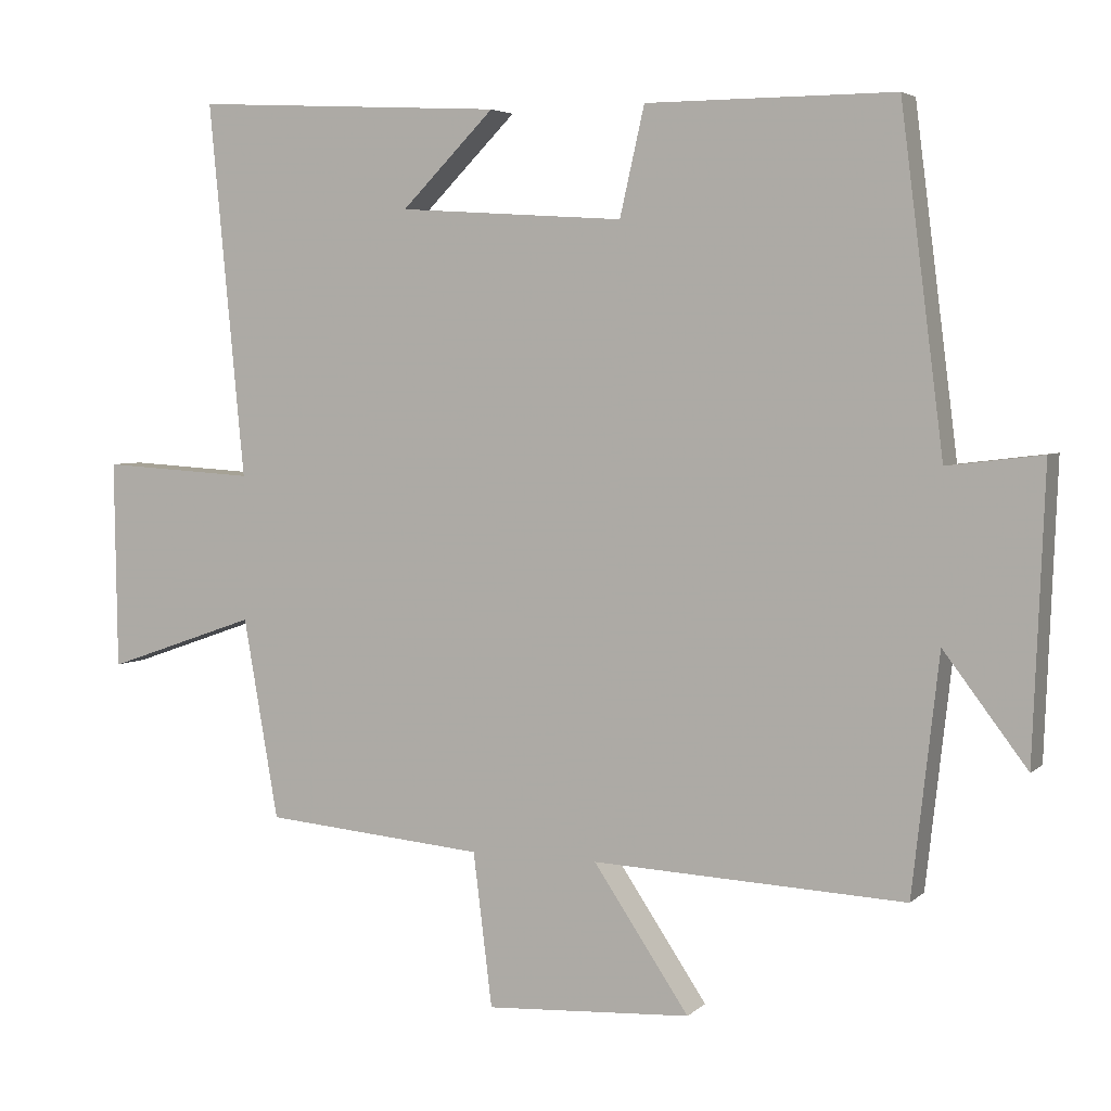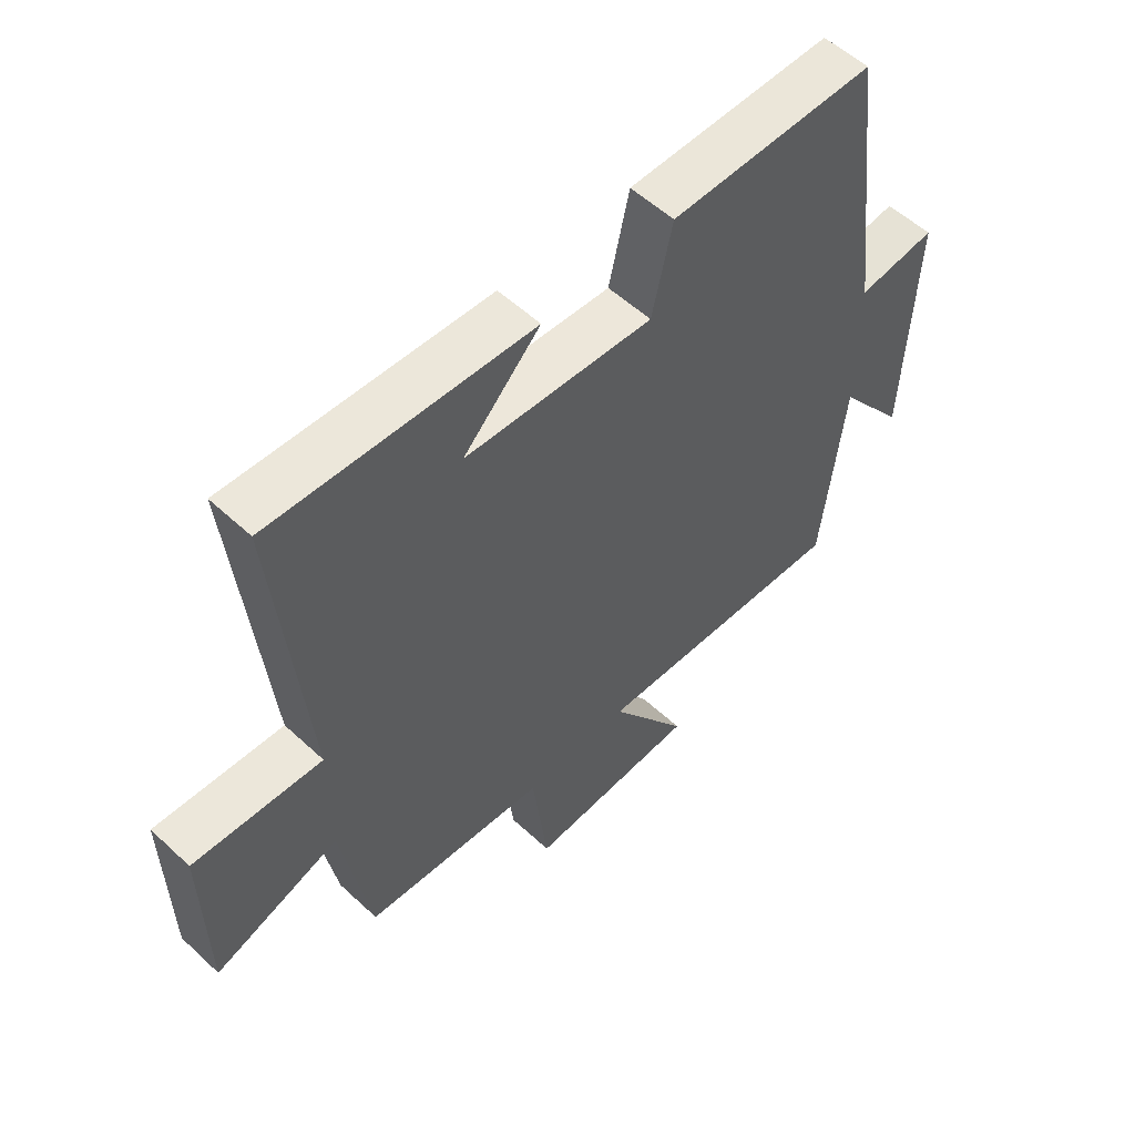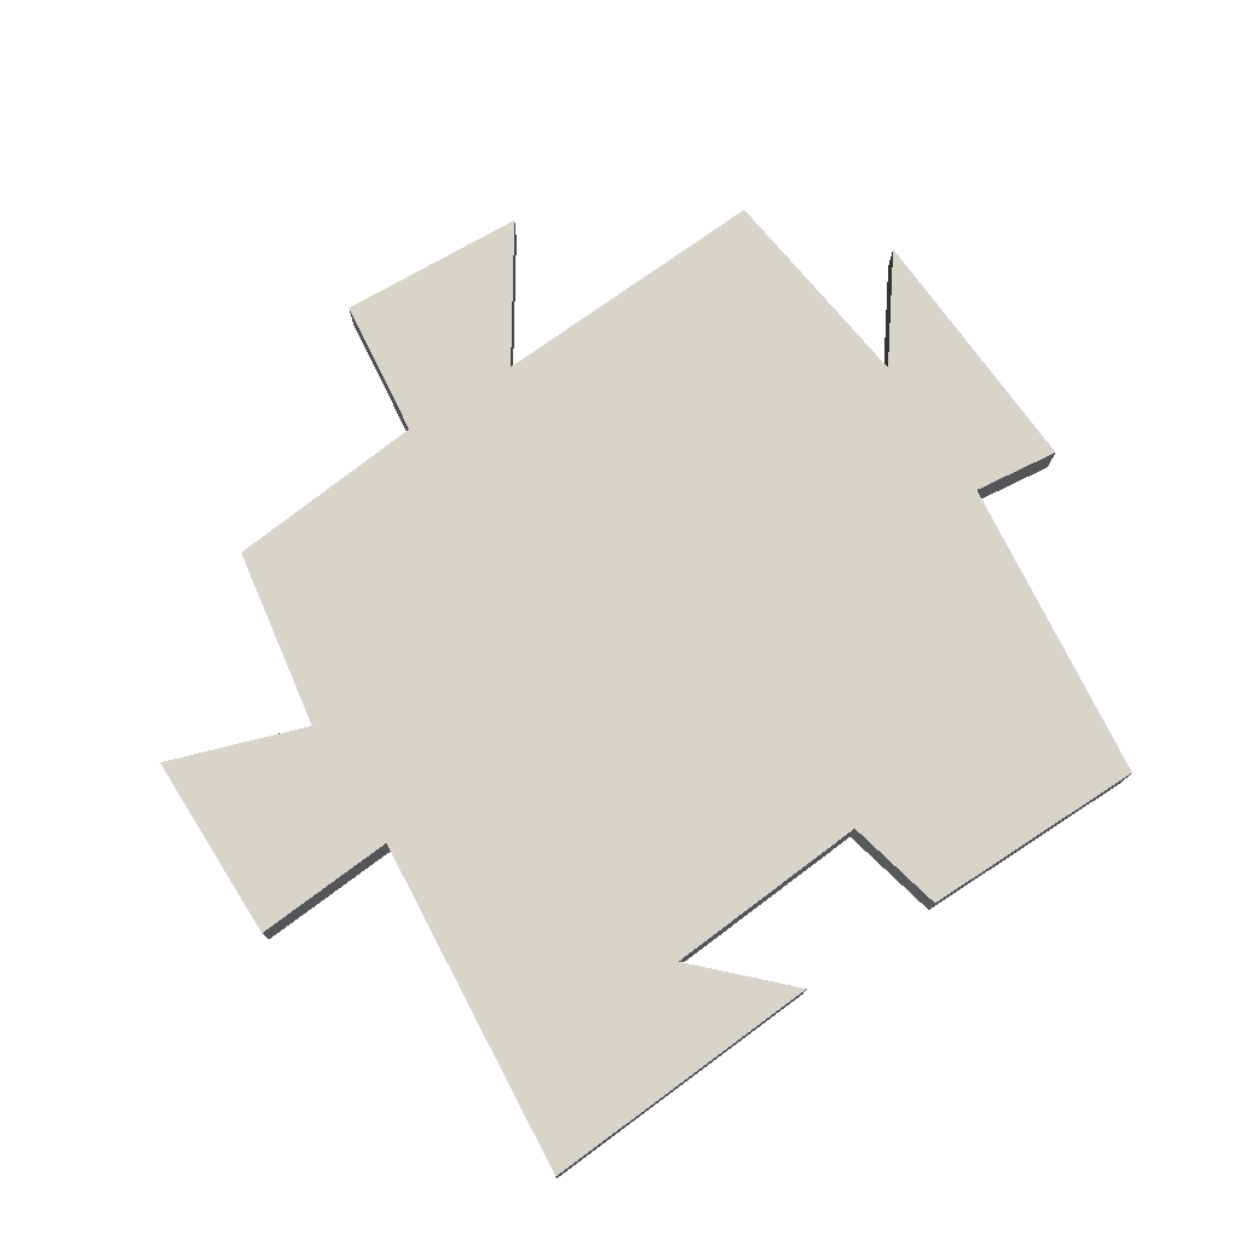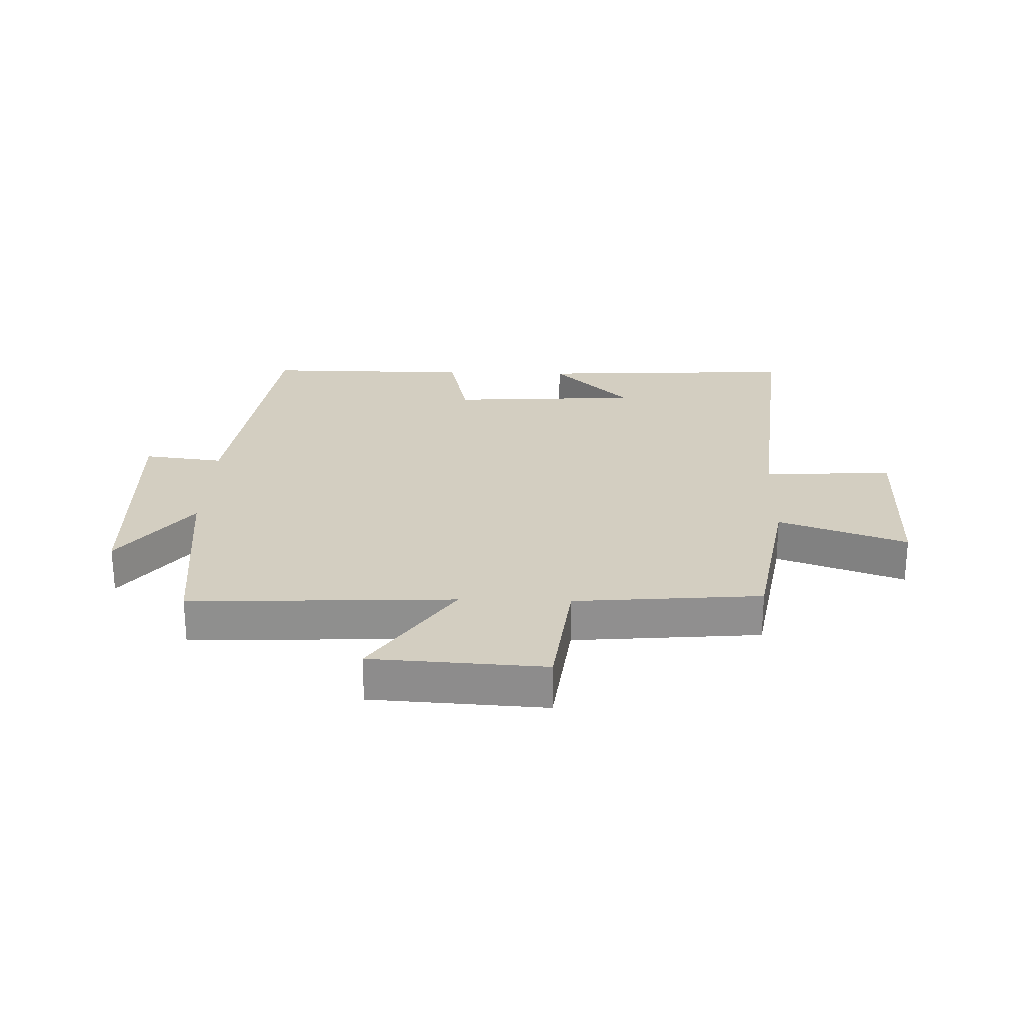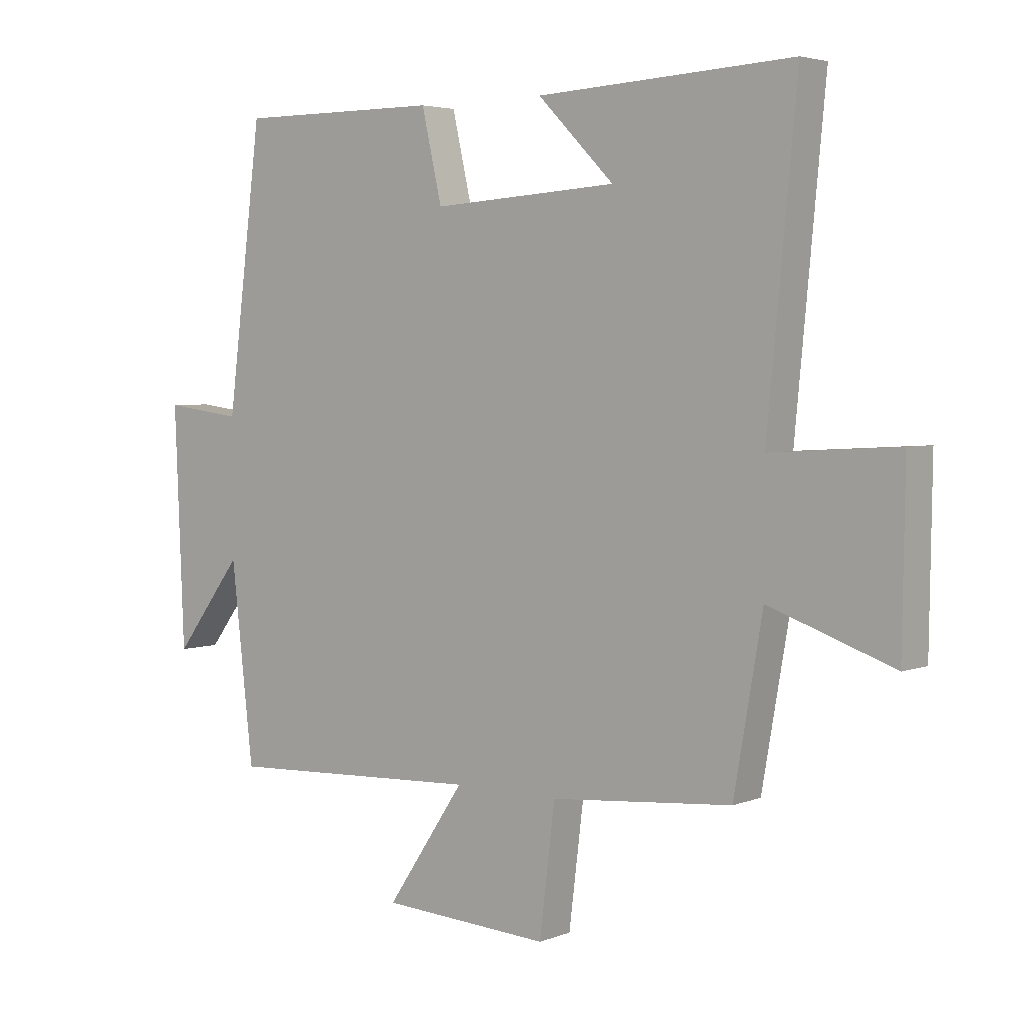
<metadata>
{"format":"obj","ext":"obj","renderer":"f3d","projection":"perspective","resolution":1024,"background":"white","views":[{"elev":4.3,"azim":23.0,"up":"+Z"},{"elev":55.3,"azim":-45.7,"up":"+Z"},{"elev":75.3,"azim":-33.2,"up":"+Y"},{"elev":24.9,"azim":-178.2,"up":"+Y"},{"elev":3.9,"azim":-141.2,"up":"+Z"}]}
</metadata>
<code>
v 0.463 0.07 -0.52
v 0.031 0.07 -0.5
v 0.163 0.07 -0.696
v -0.121 0.07 -0.712
v -0.147 0.07 -0.5
v -0.452 0.07 -0.473
v -0.5 0.07 -0.196
v -0.709 0.07 -0.269
v -0.713 0.07 0.019
v -0.5 0.07 0.006
v -0.549 0.07 0.523
v -0.119 0.07 0.5
v -0.247 0.07 0.371
v 0.065 0.07 0.351
v 0.099 0.07 0.5
v 0.441 0.07 0.501
v 0.5 0.07 0.036
v 0.631 0.07 0.052
v 0.615 0.07 -0.344
v 0.5 0.07 -0.192
v 0.463 0 -0.52
v 0.031 0 -0.5
v 0.163 0 -0.696
v -0.121 0 -0.712
v -0.147 0 -0.5
v -0.452 0 -0.473
v -0.5 0 -0.196
v -0.709 0 -0.269
v -0.713 0 0.019
v -0.5 0 0.006
v -0.549 0 0.523
v -0.119 0 0.5
v -0.247 0 0.371
v 0.065 0 0.351
v 0.099 0 0.5
v 0.441 0 0.501
v 0.5 0 0.036
v 0.631 0 0.052
v 0.615 0 -0.344
v 0.5 0 -0.192
f 17 18 19 20
f 20 1 2
f 17 20 2
f 16 17 2
f 15 16 2
f 14 15 2
f 13 14 2
f 11 12 13
f 10 11 13 2
f 7 8 9 10
f 7 10 2
f 6 7 2
f 5 6 2
f 2 3 4 5
f 40 39 38 37
f 22 21 40
f 22 40 37
f 22 37 36
f 22 36 35
f 22 35 34
f 22 34 33
f 33 32 31
f 22 33 31 30
f 30 29 28 27
f 22 30 27
f 22 27 26
f 22 26 25
f 25 24 23 22
f 1 21 22 2
f 2 22 23 3
f 3 23 24 4
f 4 24 25 5
f 5 25 26 6
f 6 26 27 7
f 7 27 28 8
f 8 28 29 9
f 9 29 30 10
f 10 30 31 11
f 11 31 32 12
f 12 32 33 13
f 13 33 34 14
f 14 34 35 15
f 15 35 36 16
f 16 36 37 17
f 17 37 38 18
f 18 38 39 19
f 19 39 40 20
f 20 40 21 1

</code>
